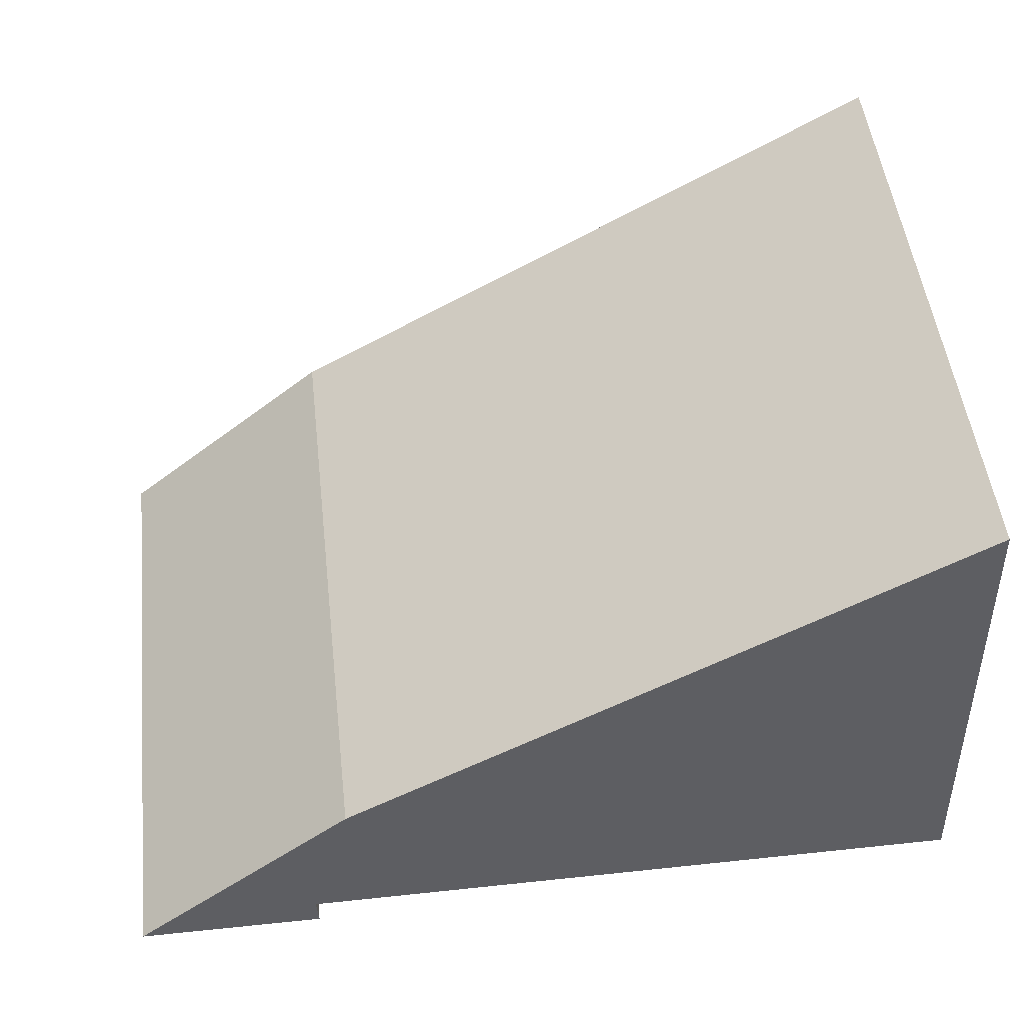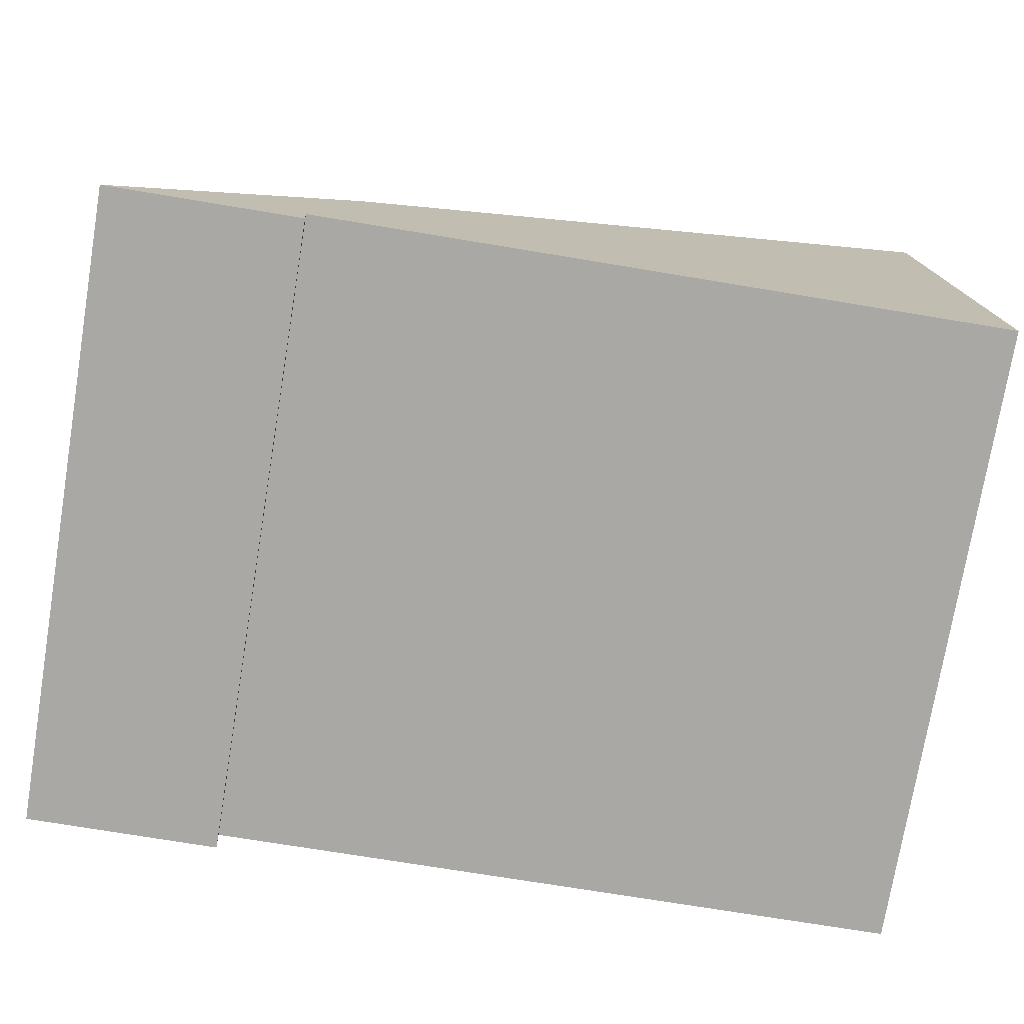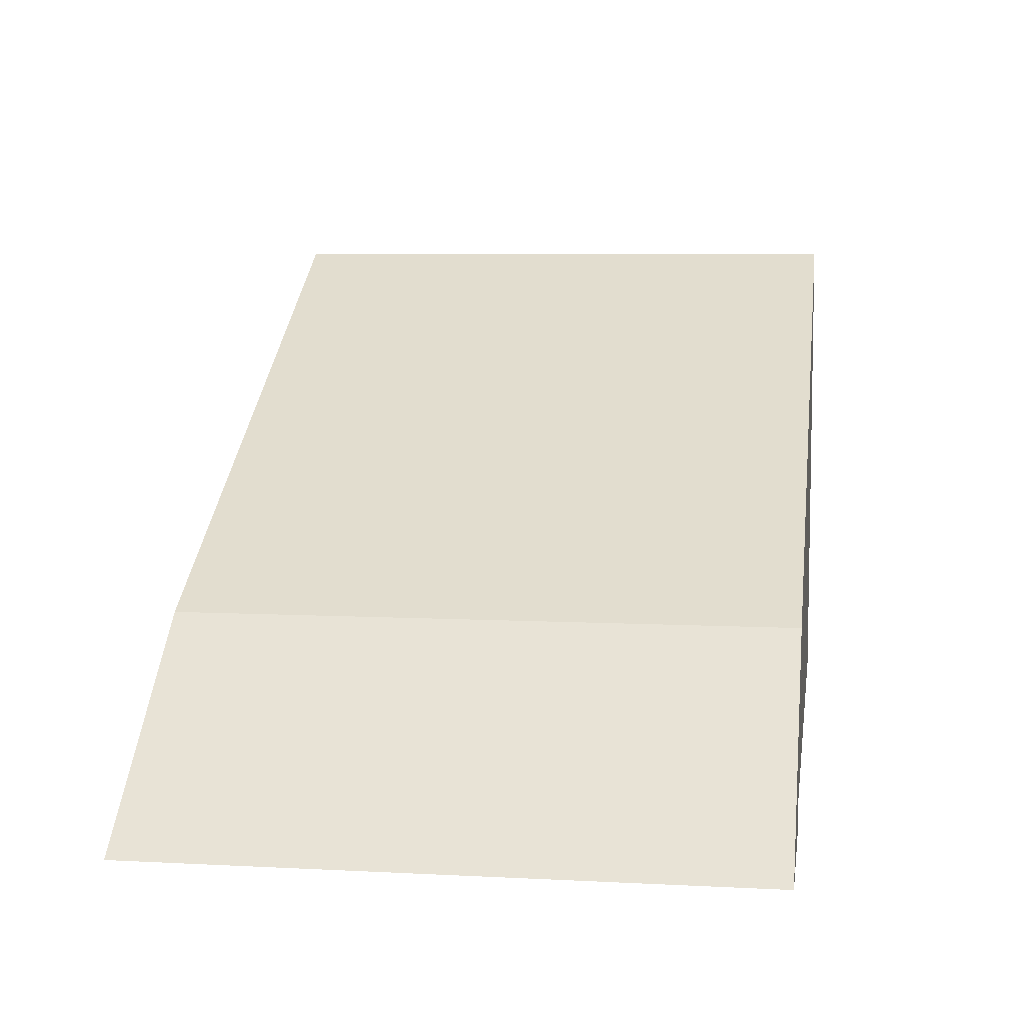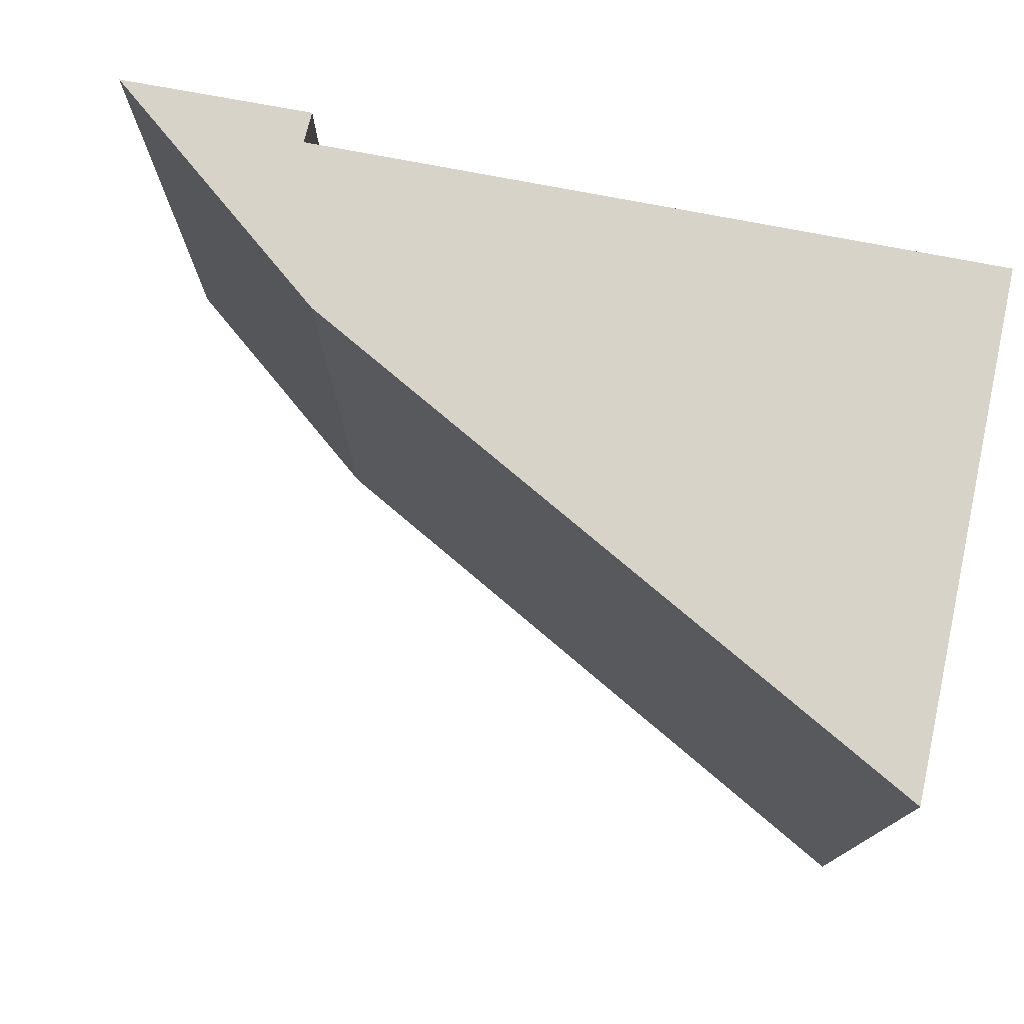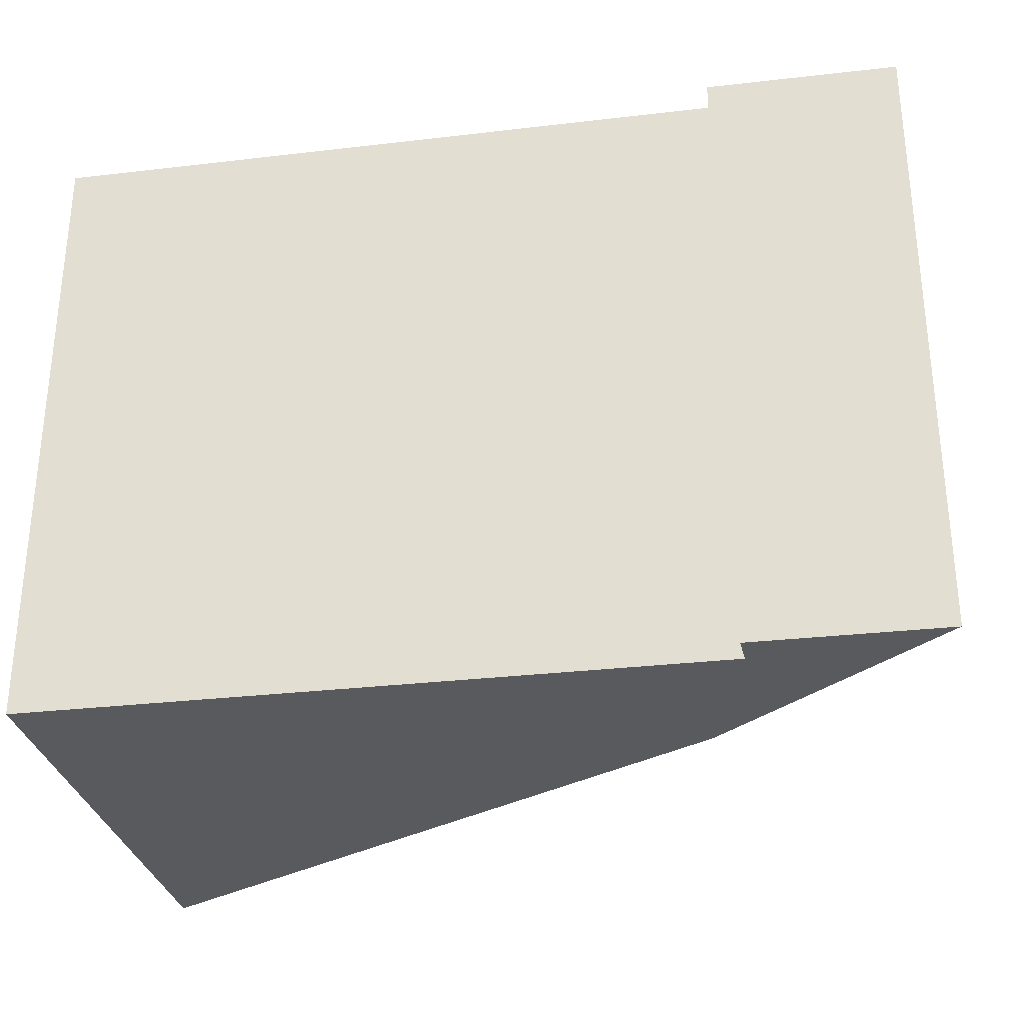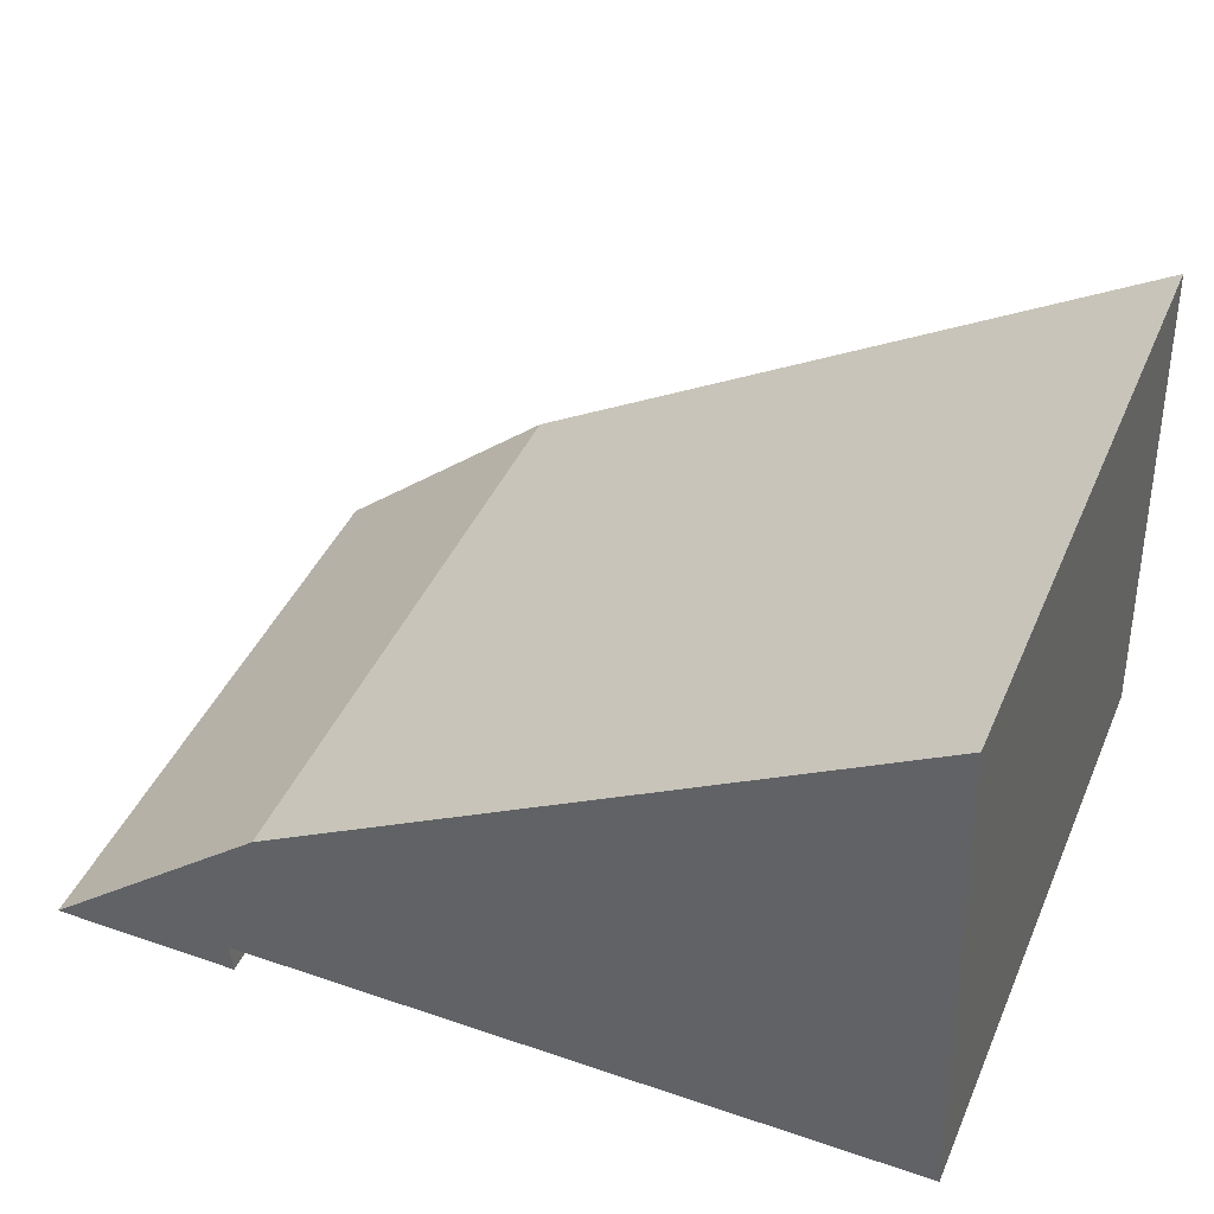
<metadata>
{"format":"obj","ext":"obj","renderer":"f3d","projection":"perspective","resolution":1024,"background":"white","views":[{"elev":49.7,"azim":-6.5,"up":"+Z"},{"elev":-75.2,"azim":-9.4,"up":"+Z"},{"elev":7.1,"azim":-81.5,"up":"+Z"},{"elev":76.1,"azim":10.4,"up":"+Y"},{"elev":-30.6,"azim":-170.8,"up":"+Y"},{"elev":42.7,"azim":22.4,"up":"+Z"}]}
</metadata>
<code>
v  0.241 6.33 0.203
v  1.898 6.33 0.004
v  0 6.33 3.876e-16
v  0.493 6.33 0.416
v  1.884 6.33 0.215
v  1.878 6.33 0.315
v  2.292 6.33 1.937
v  8.705 6.33 0.364
v  8.54 6.33 5.532
v  0 0 0
v  2.292 -1.186e-16 1.937
v  0.493 -2.547e-17 0.416
v  0.241 -1.243e-17 0.203
v  8.54 -3.387e-16 5.532
v  8.705 -2.229e-17 0.364
v  1.878 -1.929e-17 0.315
v  1.898 -2.449e-19 0.004
v  1.884 -1.317e-17 0.215
g defaultobject
f 1 2 3
f 2 1 4
f 2 4 5
f 5 4 6
f 6 4 7
f 6 7 8
f 8 7 9
f 10 1 3
f 1 10 4
f 4 10 7
f 7 10 11
f 11 10 12
f 12 10 13
f 11 9 7
f 9 11 14
f 14 8 9
f 8 14 15
f 16 5 6
f 5 16 2
f 2 16 17
f 17 16 18
f 15 6 8
f 6 15 16
f 17 3 2
f 3 17 10
f 11 15 14
f 15 11 16
f 16 11 12
f 16 12 18
f 18 12 17
f 17 12 13
f 17 13 10

</code>
